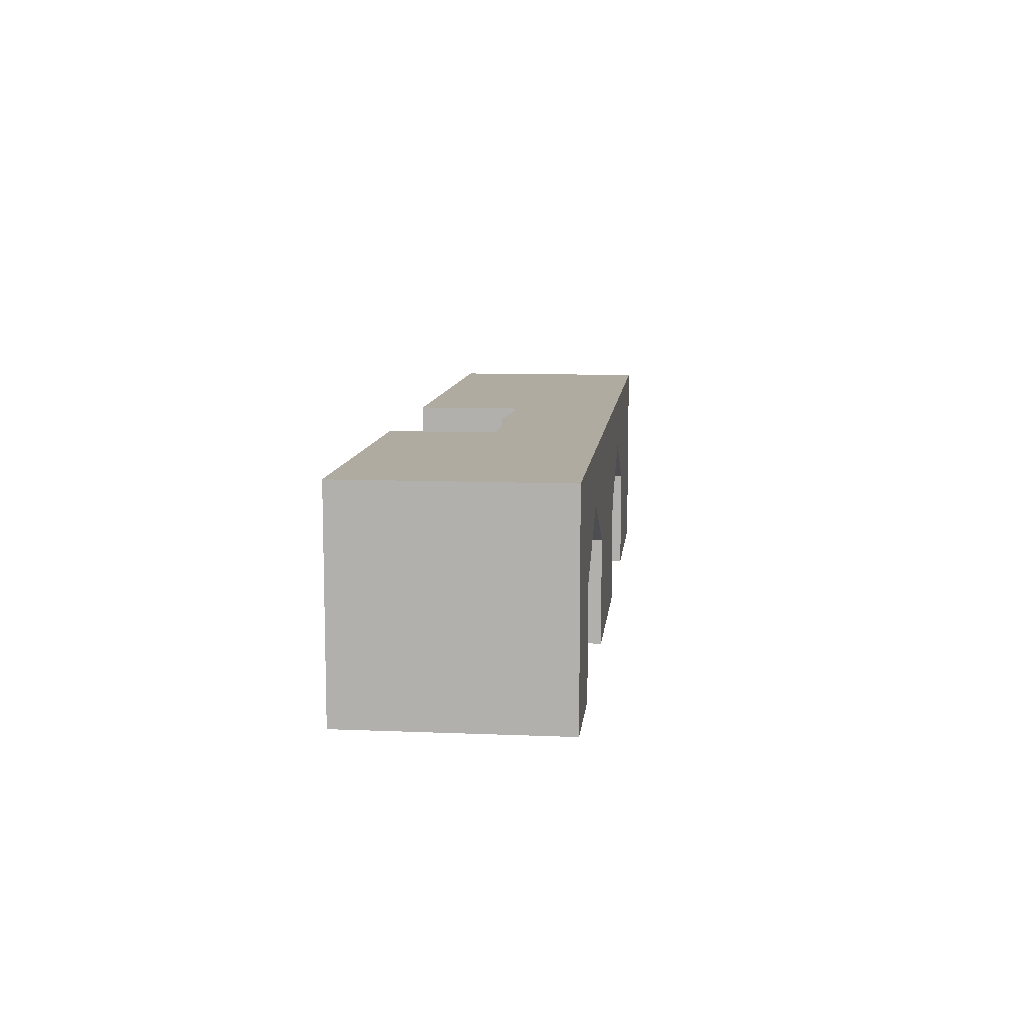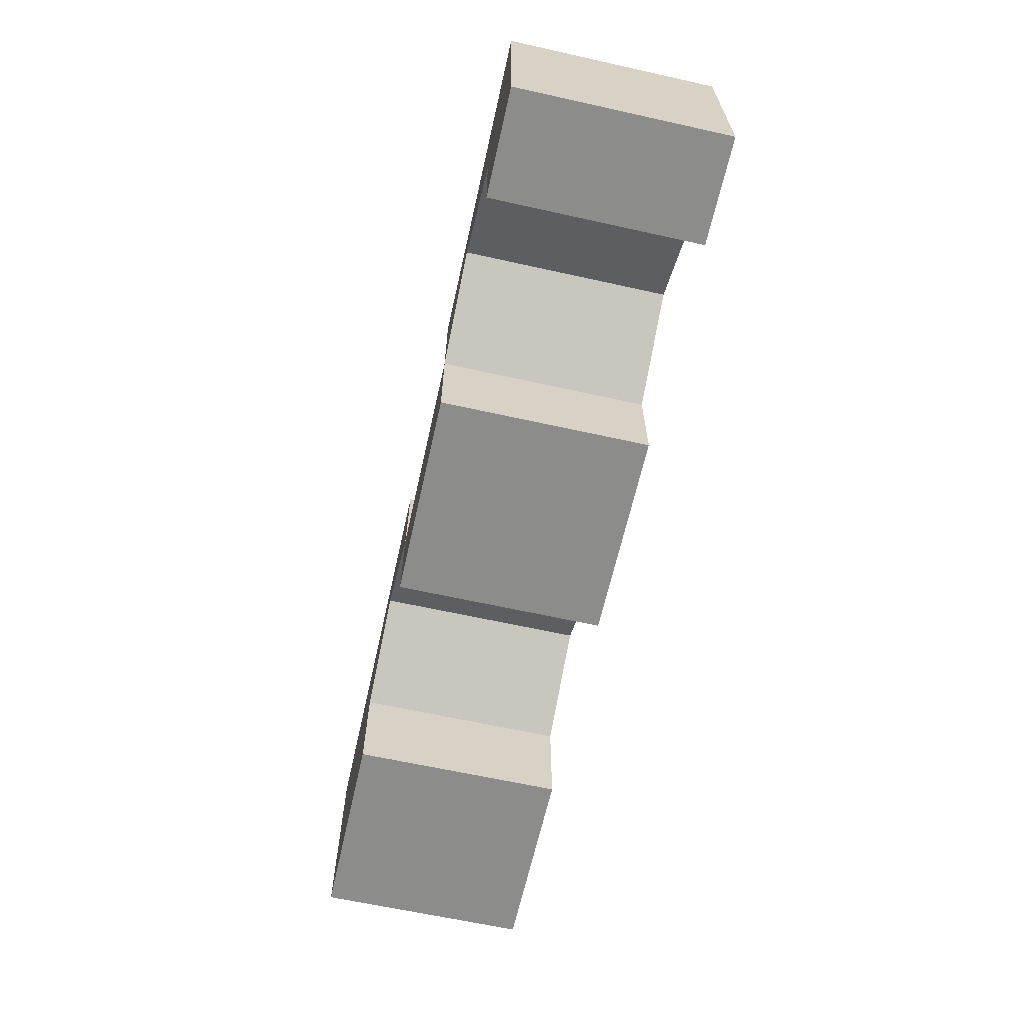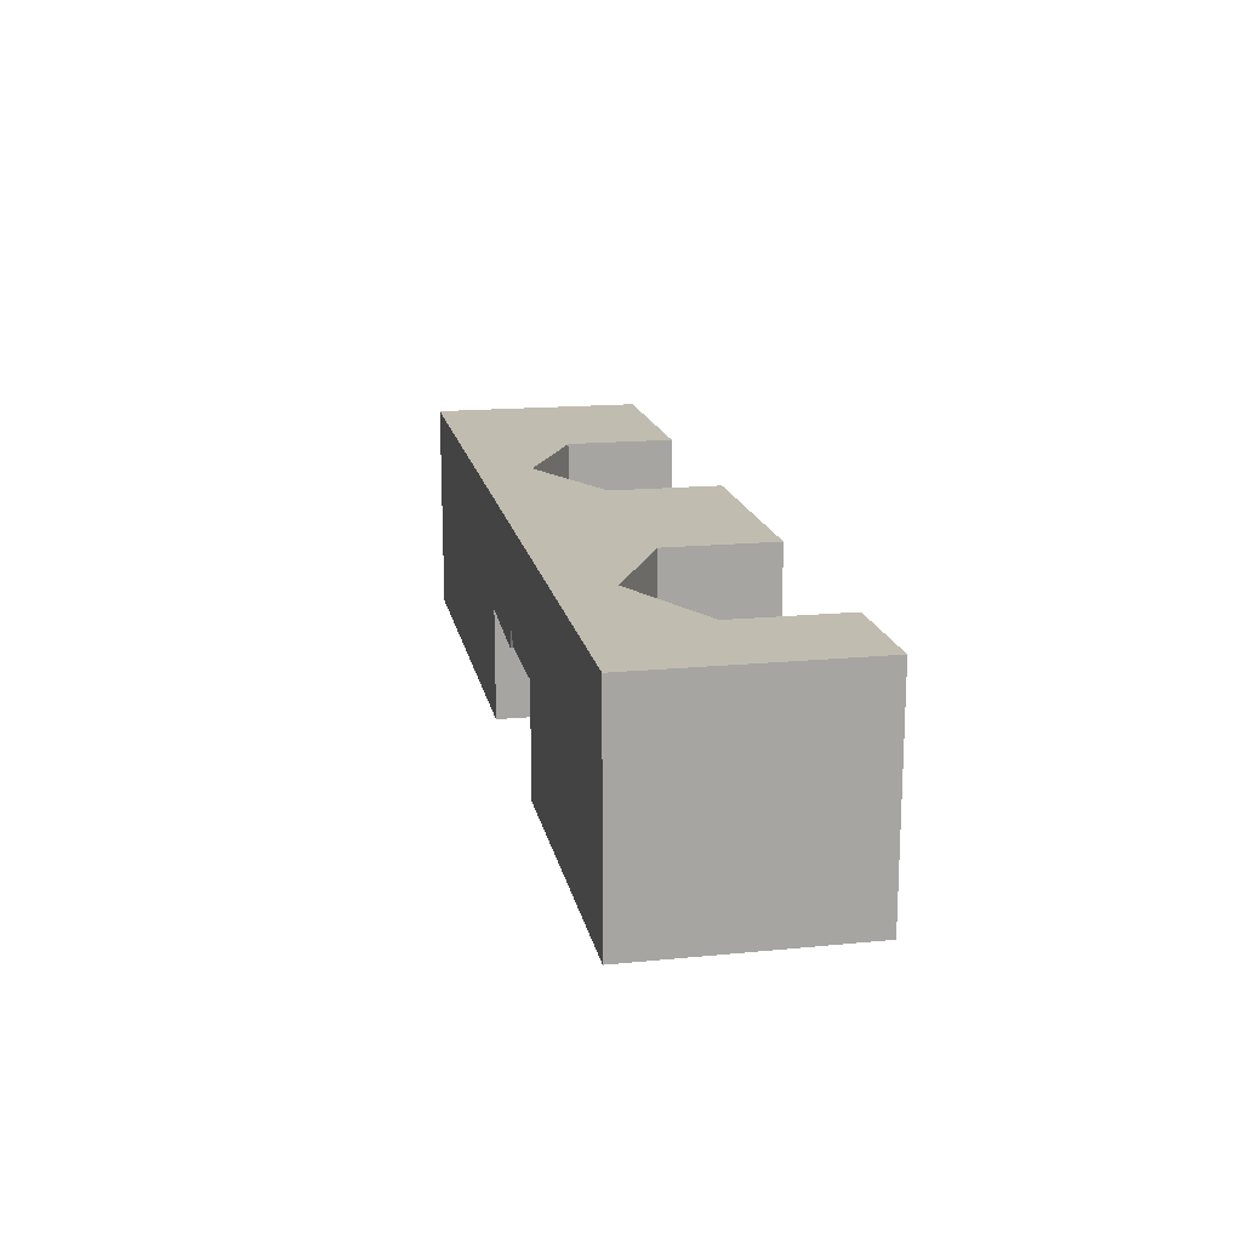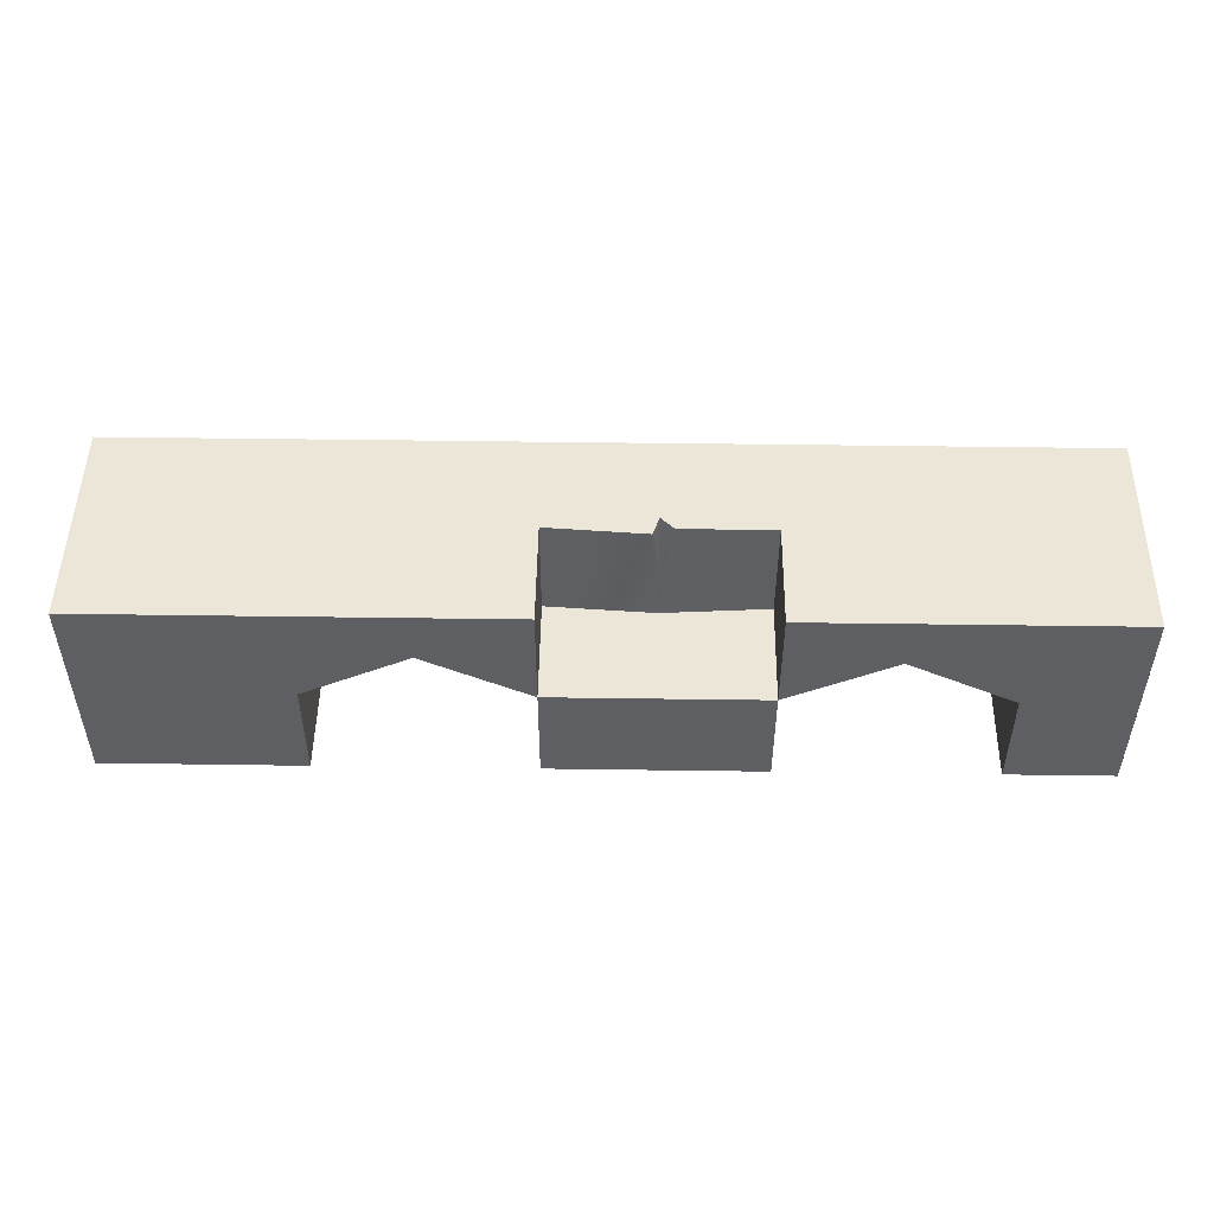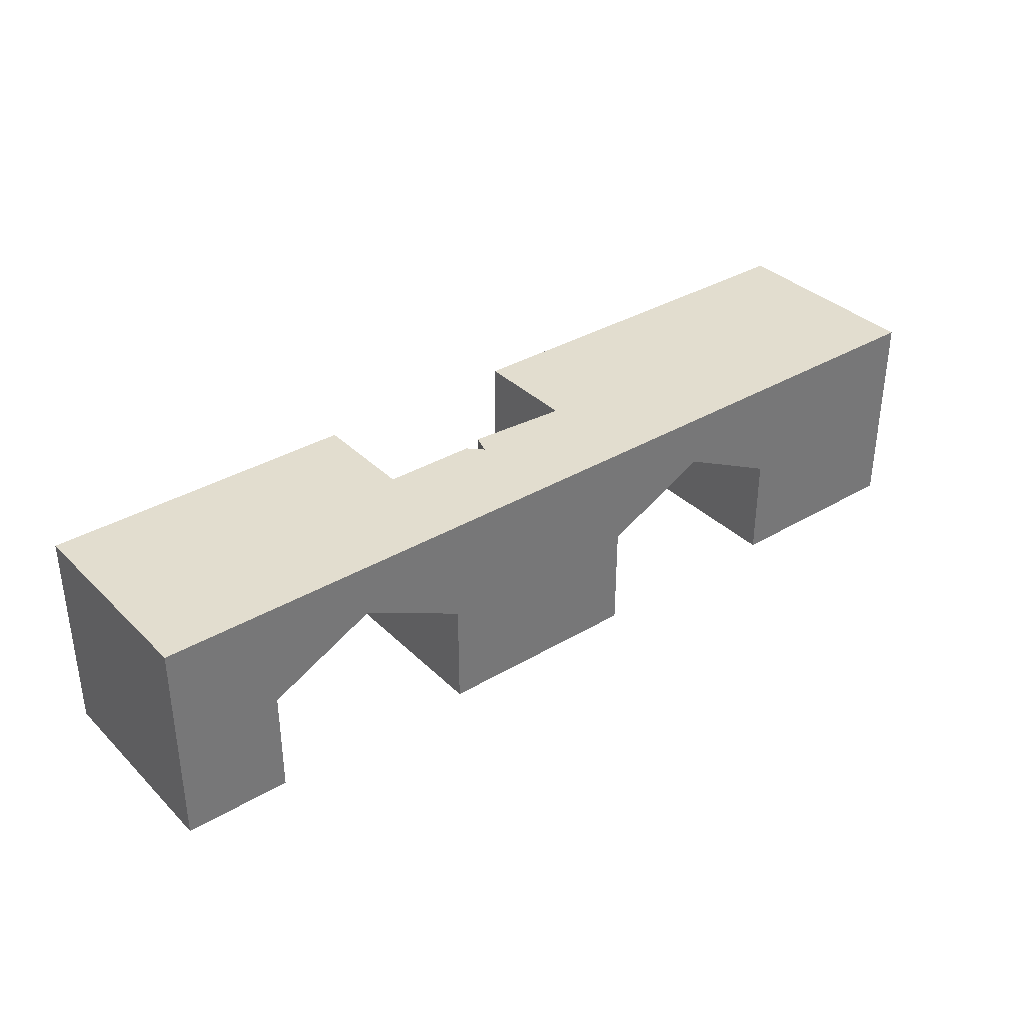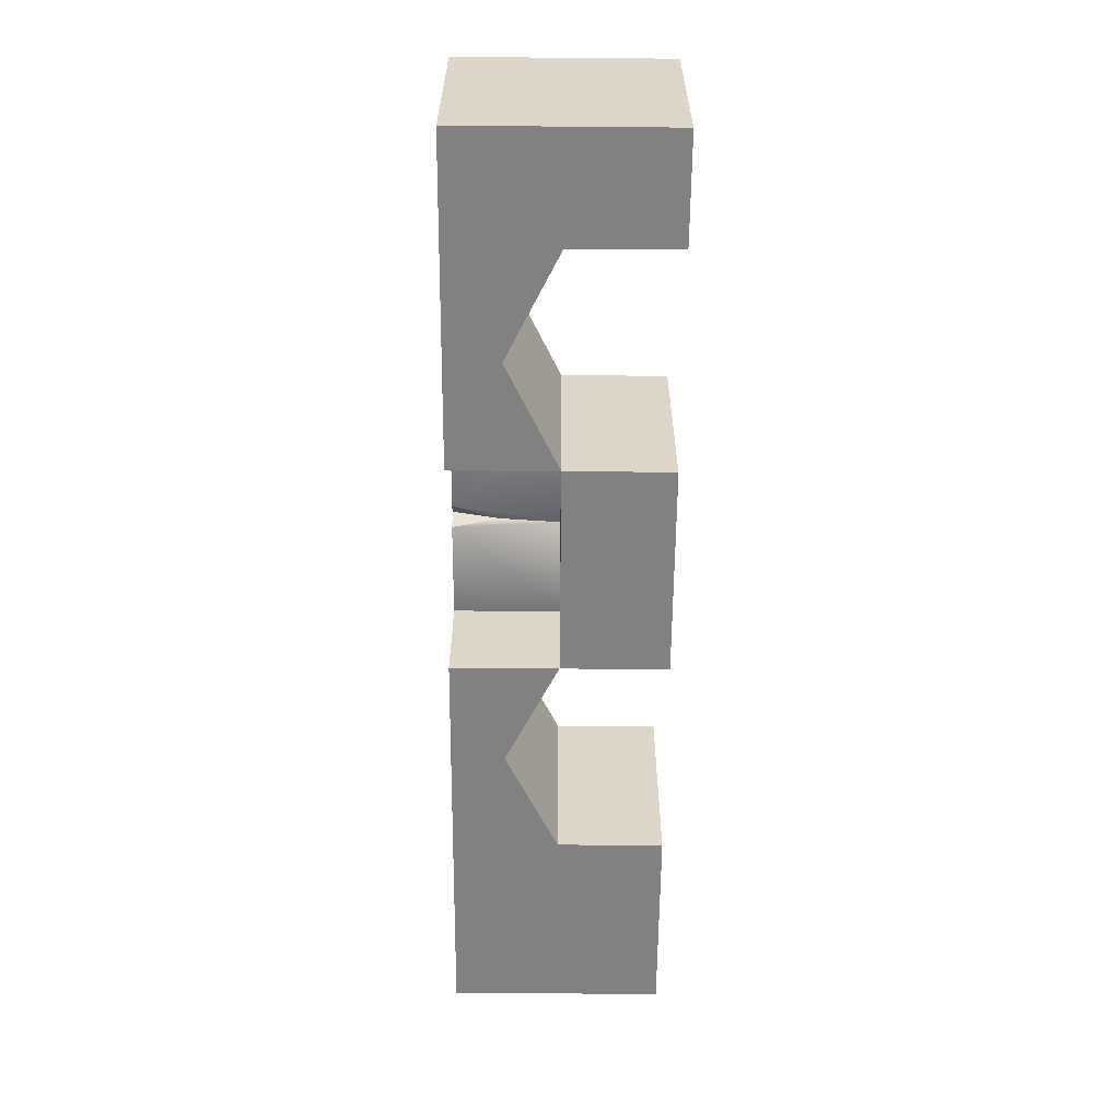
<metadata>
{"format":"obj","ext":"obj","renderer":"f3d","projection":"perspective","resolution":1024,"background":"white","views":[{"elev":9.8,"azim":-83.9,"up":"+Y"},{"elev":-64.1,"azim":-102.6,"up":"+Y"},{"elev":16.4,"azim":-101.2,"up":"+Z"},{"elev":49.3,"azim":-179.1,"up":"+Y"},{"elev":35.0,"azim":-38.2,"up":"+Y"},{"elev":-60.4,"azim":-90.5,"up":"+Z"}]}
</metadata>
<code>
g pb_Mesh141964
v -26 -2 0
v -26 -2 -4
v -26 0.0001001 0
v -26 0.0001001 -4
v -8.25 -2 0
v -8.25 -2 -4
v -10 -2 0
v -10 -2 -4
v -8.25 2 0
v -8.25 0 0
v -10 2 0
v -10 0 0
v -8.25 0 -4
v -8.25 2 -4
v -10 0 -4
v -10 2 -4
v -8.25 2 -4
v -8.25 2 0
v -10 2 -4
v -10 2 0
v -12 -2 0
v -12 -2 -4
v -12 2 0
v -12 0 0
v -12 0 -4
v -12 2 -4
v -12 2 -4
v -12 2 0
v -12 0 0
v -12 0 -4
v -14 1 0
v -14 1 -4
v -14 2 0
v -14 1 0
v -14 1 -4
v -14 2 -4
v -14 2 -4
v -14 2 0
v -14 1 0
v -14 1 -4
v -16 0 0
v -16 3.33e-05 -4
v -16 2 0
v -16 0 0
v -16 3.33e-05 -4
v -16 2 -4
v -16 -2 0
v -16 -2 -4
v -18 -2 0
v -18 -2 -4
v -18 2 0
v -18 0 0
v -20 -2 0
v -20 -2 -4
v -20 2 0
v -20 0 0
v -20 0 0
v -20 3.33e-05 -4
v -22 1 0
v -22 1 -4
v -22 2 0
v -22 1 0
v -20 3.33e-05 -4
v -20 2 -4
v -22 1 -4
v -22 2 -4
v -22 1 0
v -22 1 -4
v -24 0 0
v -24 0 -4
v -24 2 0
v -24 0 0
v -22 1 -4
v -22 2 -4
v -24 0 -4
v -24 2 -4
v -22 2 -4
v -22 2 0
v -24 2 -4
v -24 2 0
v -24 -2 0
v -24 -2 -4
v -26 -2 0
v -26 -2 -4
v -26 2 0
v -26 0.0001001 0
v -26 0 -4
v -26 2 -4
v -26 2 -4
v -26 2 0
v -26 2 -4
v -26 2 0
v -26 0.0001001 -4
v -26 0.0001001 0
v -24 0 0
v -24 0 -4
v -24 -2 0
v -24 -2 -4
v -26 -2 0
v -24 -2 0
v -24 -2 -4
v -26 -2 -4
v -20 -2 0
v -18 -2 0
v -18 0 -4
v -20 3.33e-05 -4
v -18 -2 -4
v -20 -2 -4
v -20 3.33e-05 -4
v -20 0 0
v -20 -2 -4
v -20 -2 0
v -16 0 0
v -16 3.33e-05 -4
v -16 -2 0
v -16 -2 -4
v -16 -2 0
v -16 3.33e-05 -4
v -16 -2 -4
v -12 -2 0
v -10 -2 0
v -10 -2 -4
v -12 -2 -4
v -12 0 -4
v -12 0 0
v -12 -2 -4
v -12 -2 0
v -8.25 0 0
v -8.25 0 -4
v -8.25 -2 0
v -8.25 -2 -4
v -8.25 -2 0
v -8.25 -2 -4
v -16 2 -2
v -16 2 -4
v -16 2 0
v -20 2 -4
v -20 2 -2
v -20 2 0
v -18 1.125 -2
v -18 0 -2.125
v -17.88 2 -2.125
v -16 9.99e-05 -2
v -17.88 2 -2.125
v -18 0 -2.125
v -16 2 -2
v -20 3.33e-05 -4
v -20 2 -2
v -20 2 -4
v -20 9.99e-05 -2
v -16 9.99e-05 -2
v -16 2 -4
v -16 2 -2
v -16 3.33e-05 -4
v -20 3.33e-05 -4
v -18 0 -2.125
v -20 9.99e-05 -2
v -18 0 -4
v -16 9.99e-05 -2
v -16 3.33e-05 -4
v -20 2 0
v -20 2 -2
v -18.25 2 -2
v -18 2 -1.75
v -18 2 0
v -18.25 2 -2
v -18 1.125 -2
v -18 2 -1.75
v -20 2 -2
v -20 9.99e-05 -2
v -18.25 2 -2
v -18 0 -2.125
v -18 1.125 -2
v -17.88 2 -2.125
v -18 2 -1.75
v -18 1.125 -2
v -17.88 2 -2.125
v -16 2 -2
v -16 2 0
v -18 2 -1.75
v -18 2 0
g pb_Mesh141964_0
f 3 2 1
f 3 4 2
f 7 6 5
f 7 8 6
f 11 10 9
f 11 12 10
f 15 14 13
f 15 16 14
f 19 18 17
f 19 20 18
f 21 8 7
f 21 22 8
f 23 12 11
f 23 24 12
f 25 16 15
f 25 26 16
f 27 20 19
f 27 28 20
f 31 30 29
f 31 32 30
f 33 24 23
f 33 34 24
f 35 26 25
f 35 36 26
f 37 28 27
f 37 38 28
f 41 40 39
f 41 42 40
f 43 34 33
f 43 44 34
f 45 36 35
f 45 46 36
f 49 48 47
f 49 50 48
f 51 44 43
f 51 52 44
f 53 50 49
f 53 54 50
f 55 52 51
f 55 56 52
f 59 58 57
f 59 60 58
f 61 56 55
f 61 62 56
f 65 64 63
f 65 66 64
f 69 68 67
f 69 70 68
f 71 62 61
f 71 72 62
f 75 74 73
f 75 76 74
f 79 78 77
f 79 80 78
f 83 82 81
f 83 84 82
f 85 72 71
f 85 86 72
f 87 76 75
f 87 88 76
f 89 80 79
f 89 90 80
f 93 92 91
f 93 94 92
f 97 96 95
f 97 98 96
f 99 72 86
f 99 100 72
f 101 87 75
f 101 102 87
f 103 52 56
f 103 104 52
f 107 106 105
f 107 108 106
f 111 110 109
f 111 112 110
f 115 114 113
f 115 116 114
f 104 44 52
f 104 117 44
f 119 105 118
f 119 107 105
f 120 12 24
f 120 121 12
f 122 25 15
f 122 123 25
f 126 125 124
f 126 127 125
f 130 129 128
f 130 131 129
f 121 10 12
f 121 132 10
f 133 15 13
f 133 122 15
f 37 135 134
f 38 37 134
f 38 134 136
f 138 137 77
f 78 138 77
f 78 139 138
f 142 141 140
f 145 144 143
f 144 146 143
f 149 148 147
f 148 150 147
f 153 152 151
f 152 154 151
f 157 156 155
f 156 158 155
f 156 159 158
f 159 160 158
f 163 162 161
f 161 164 163
f 161 165 164
f 168 167 166
f 171 170 169
f 172 170 171
f 172 171 173
f 176 175 174
f 179 178 177
f 179 177 180
f 179 180 181

</code>
